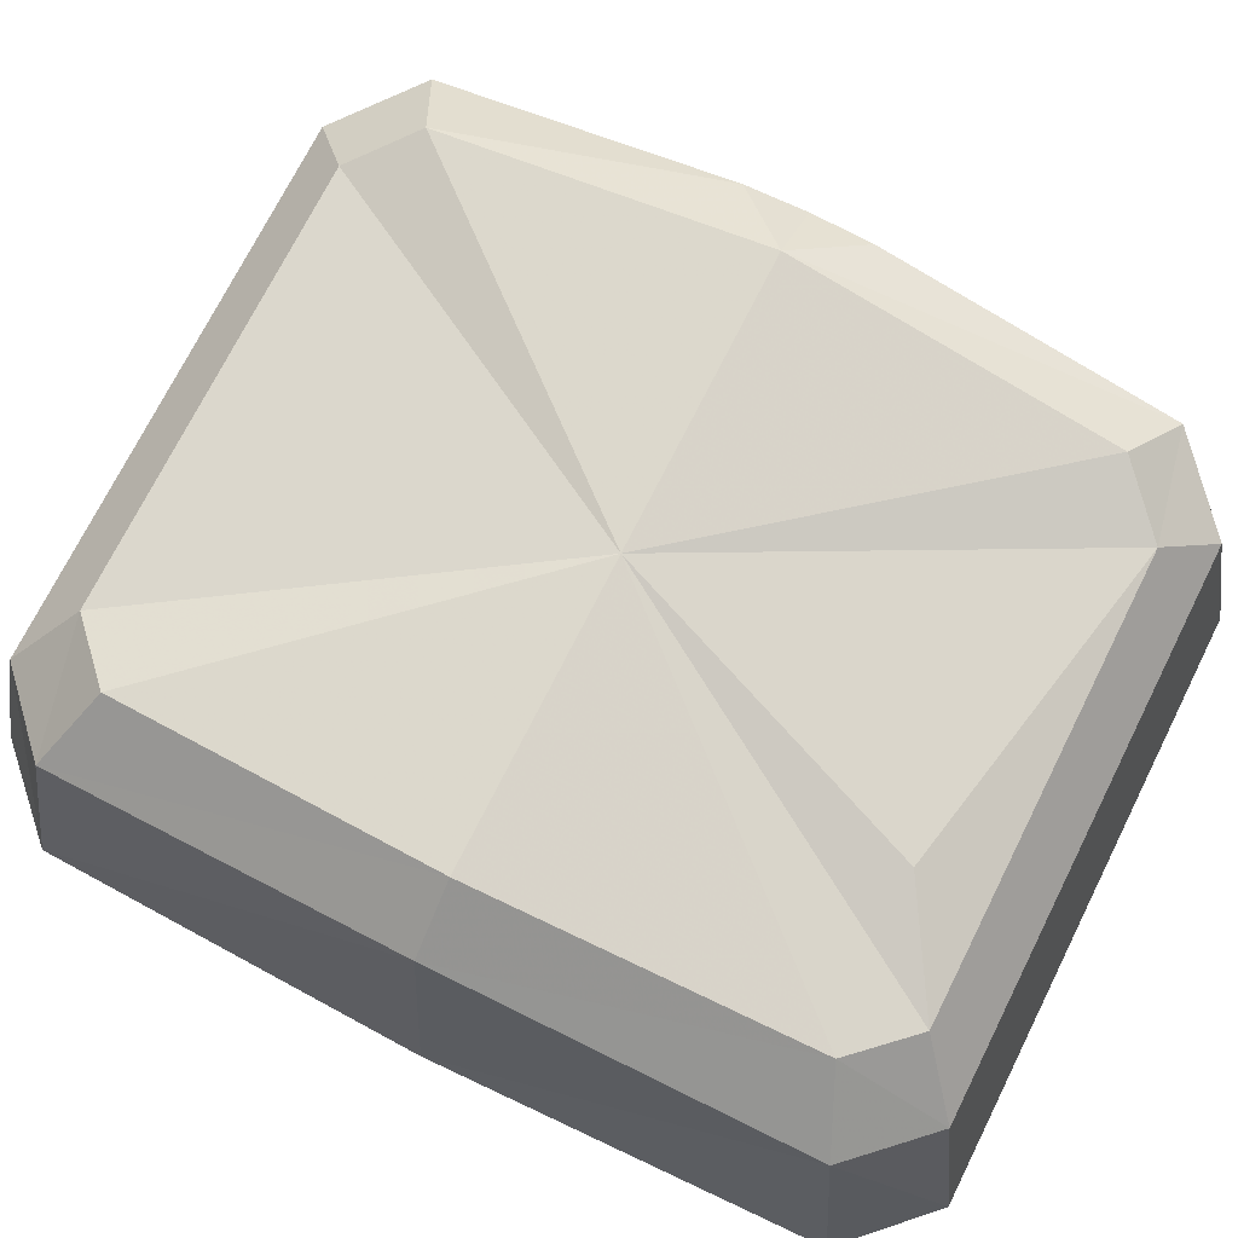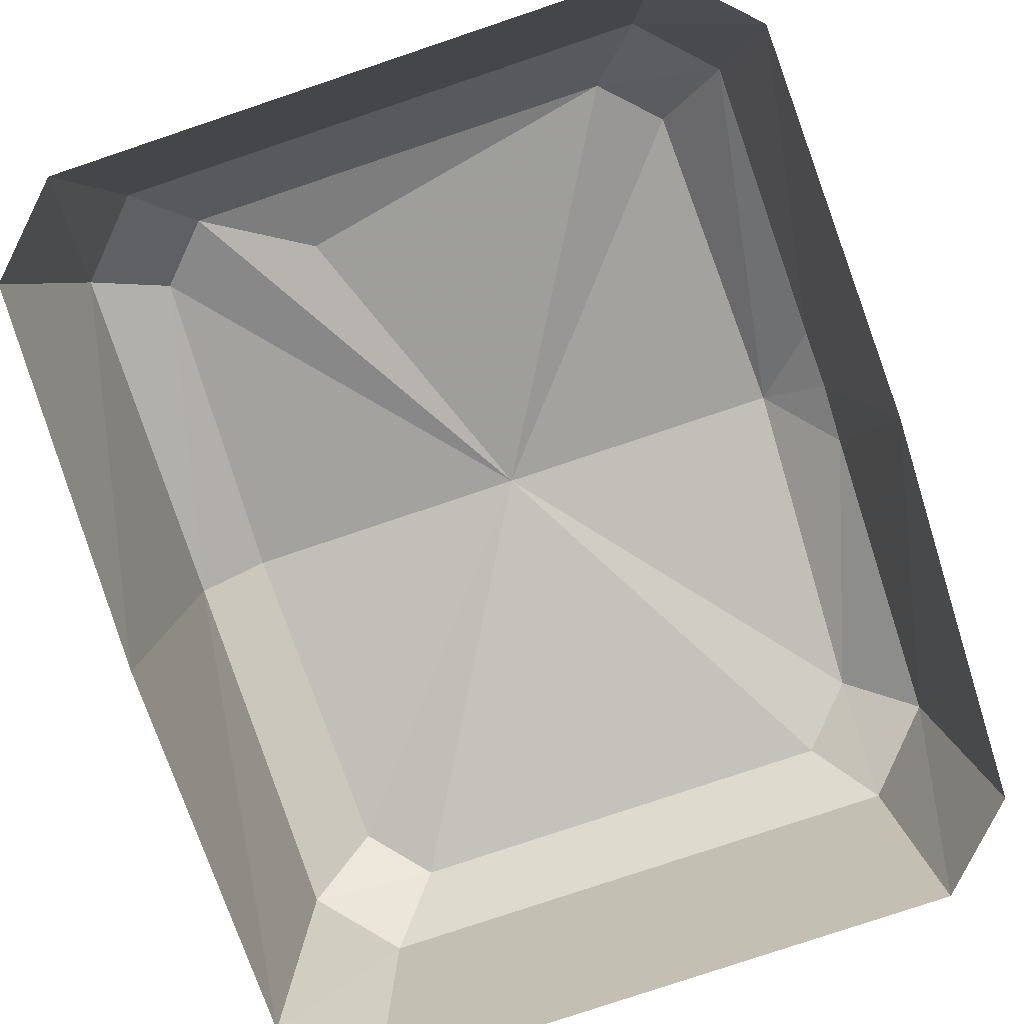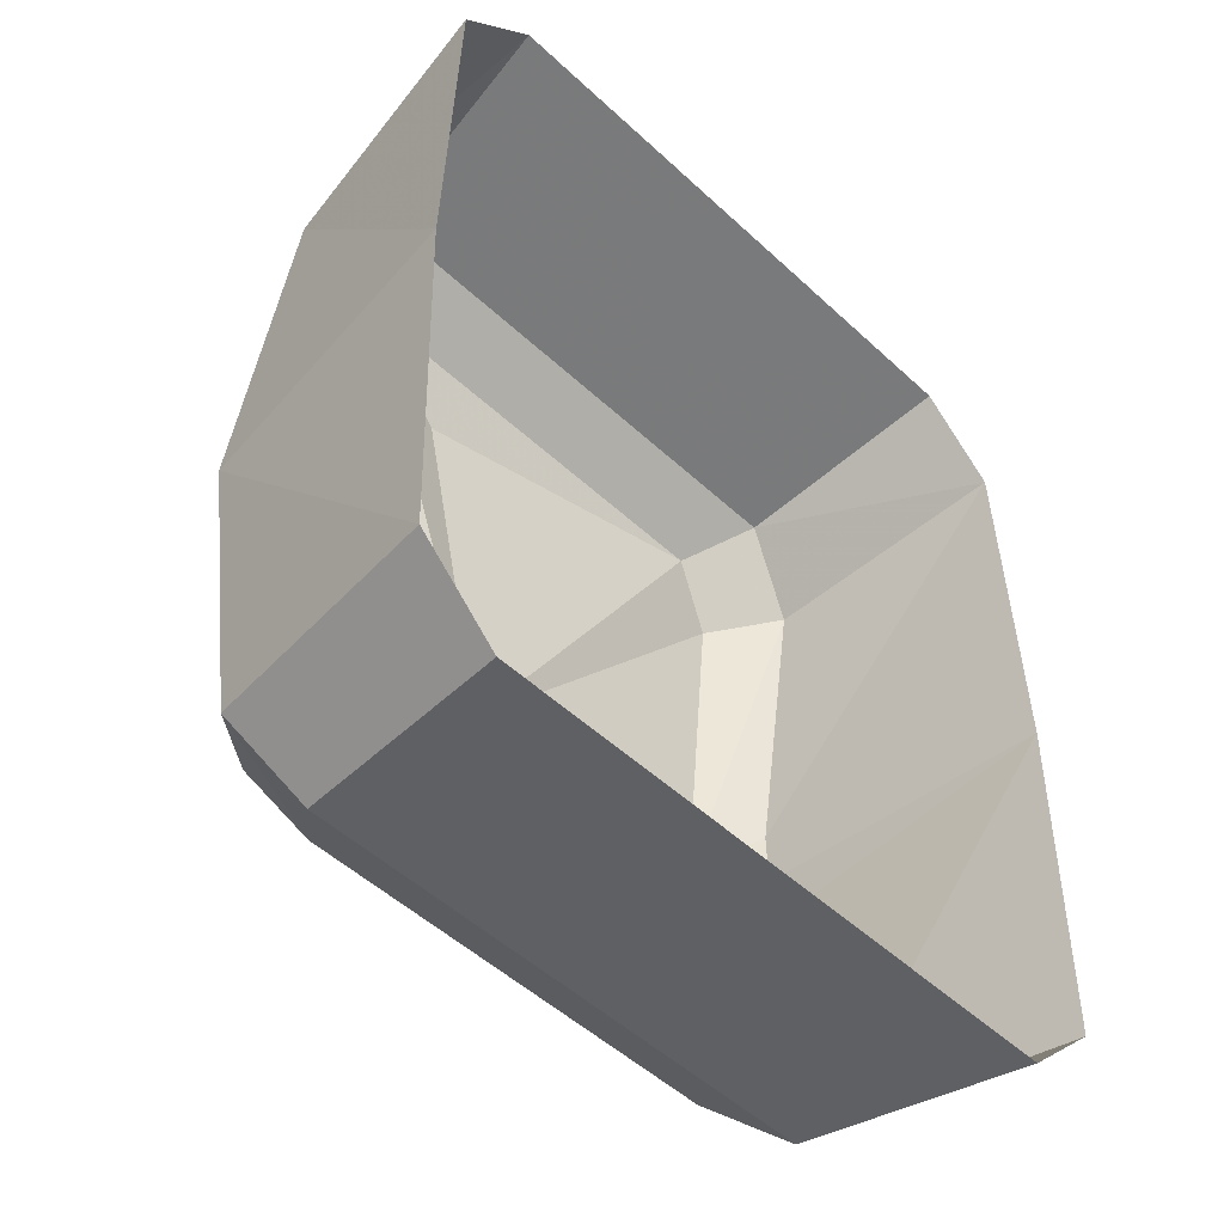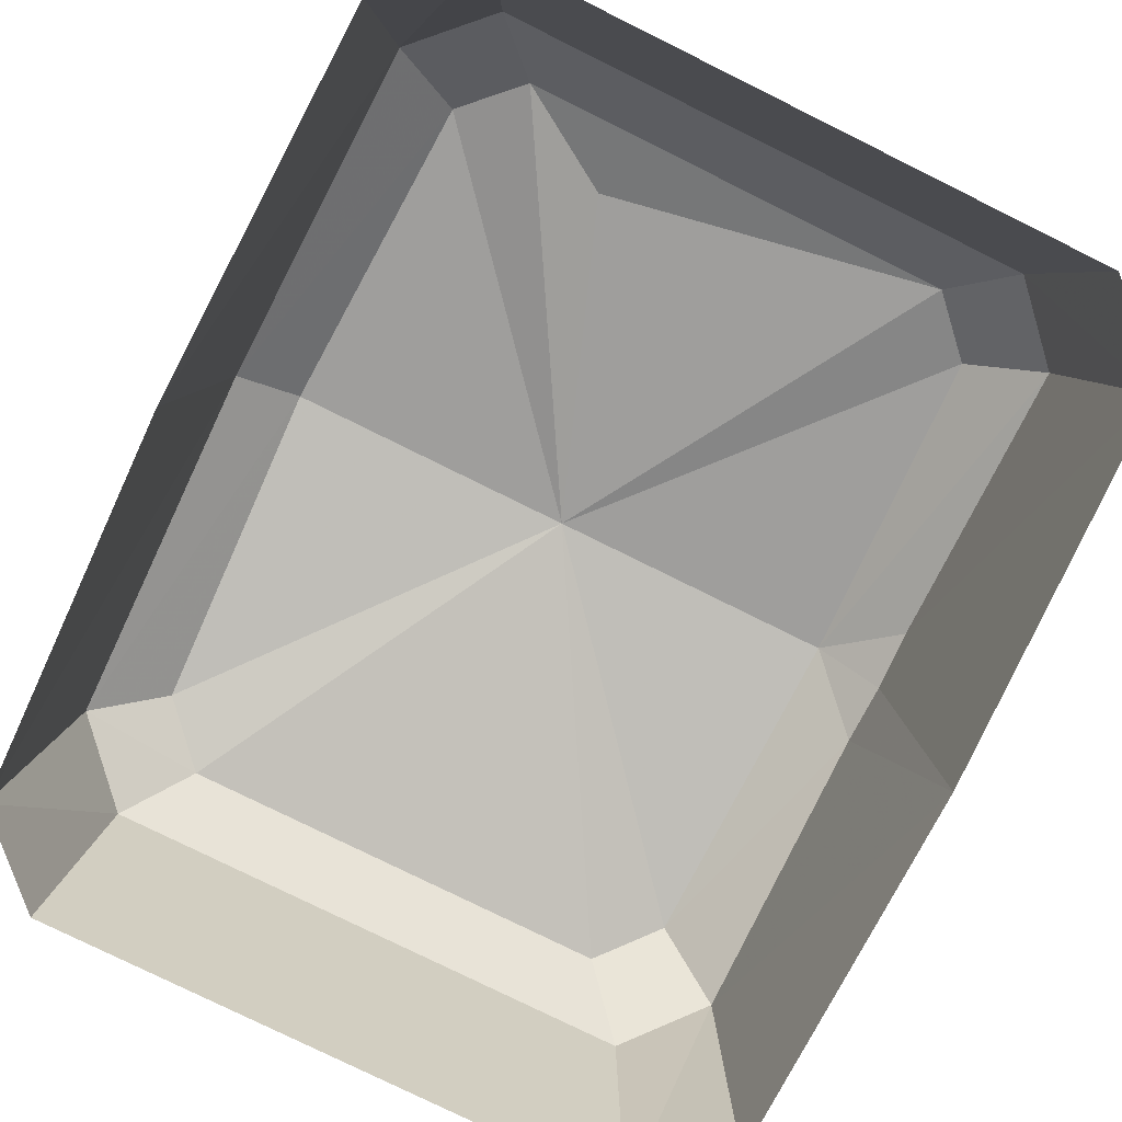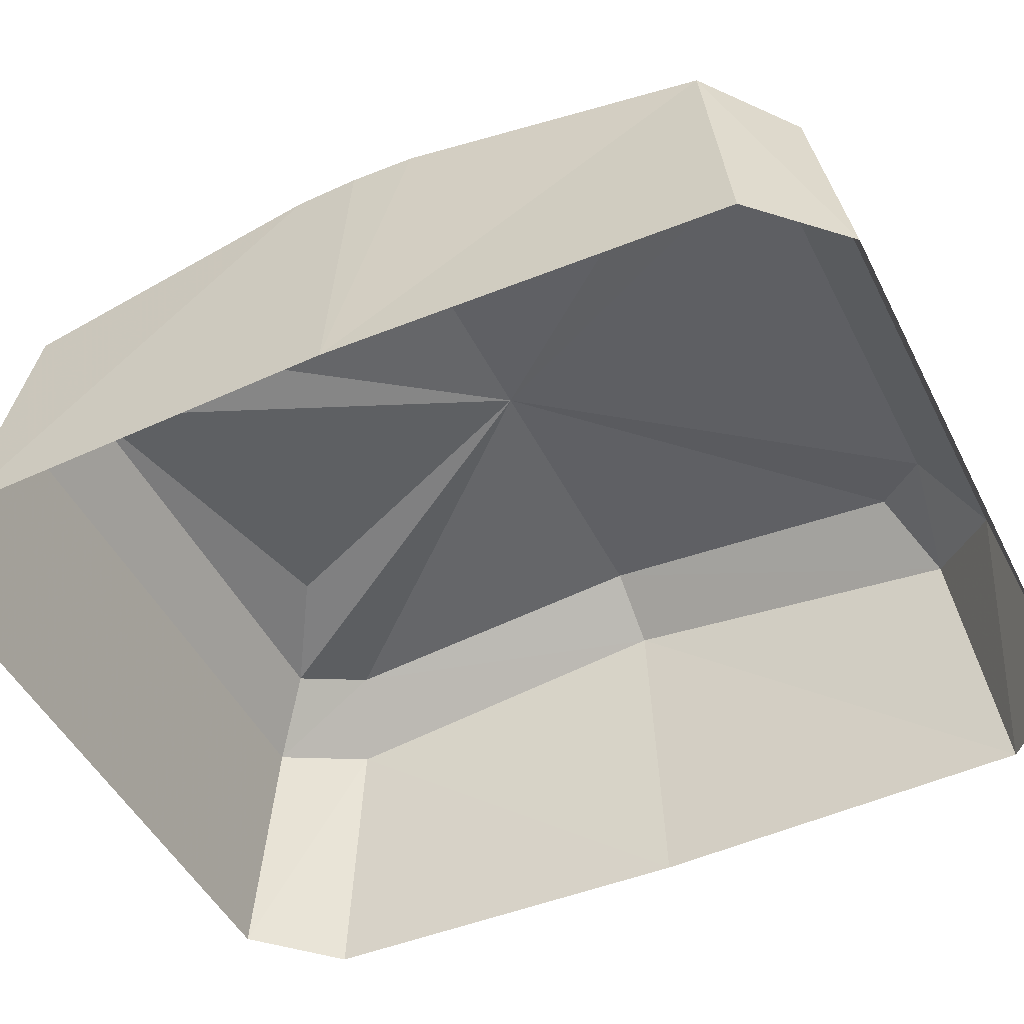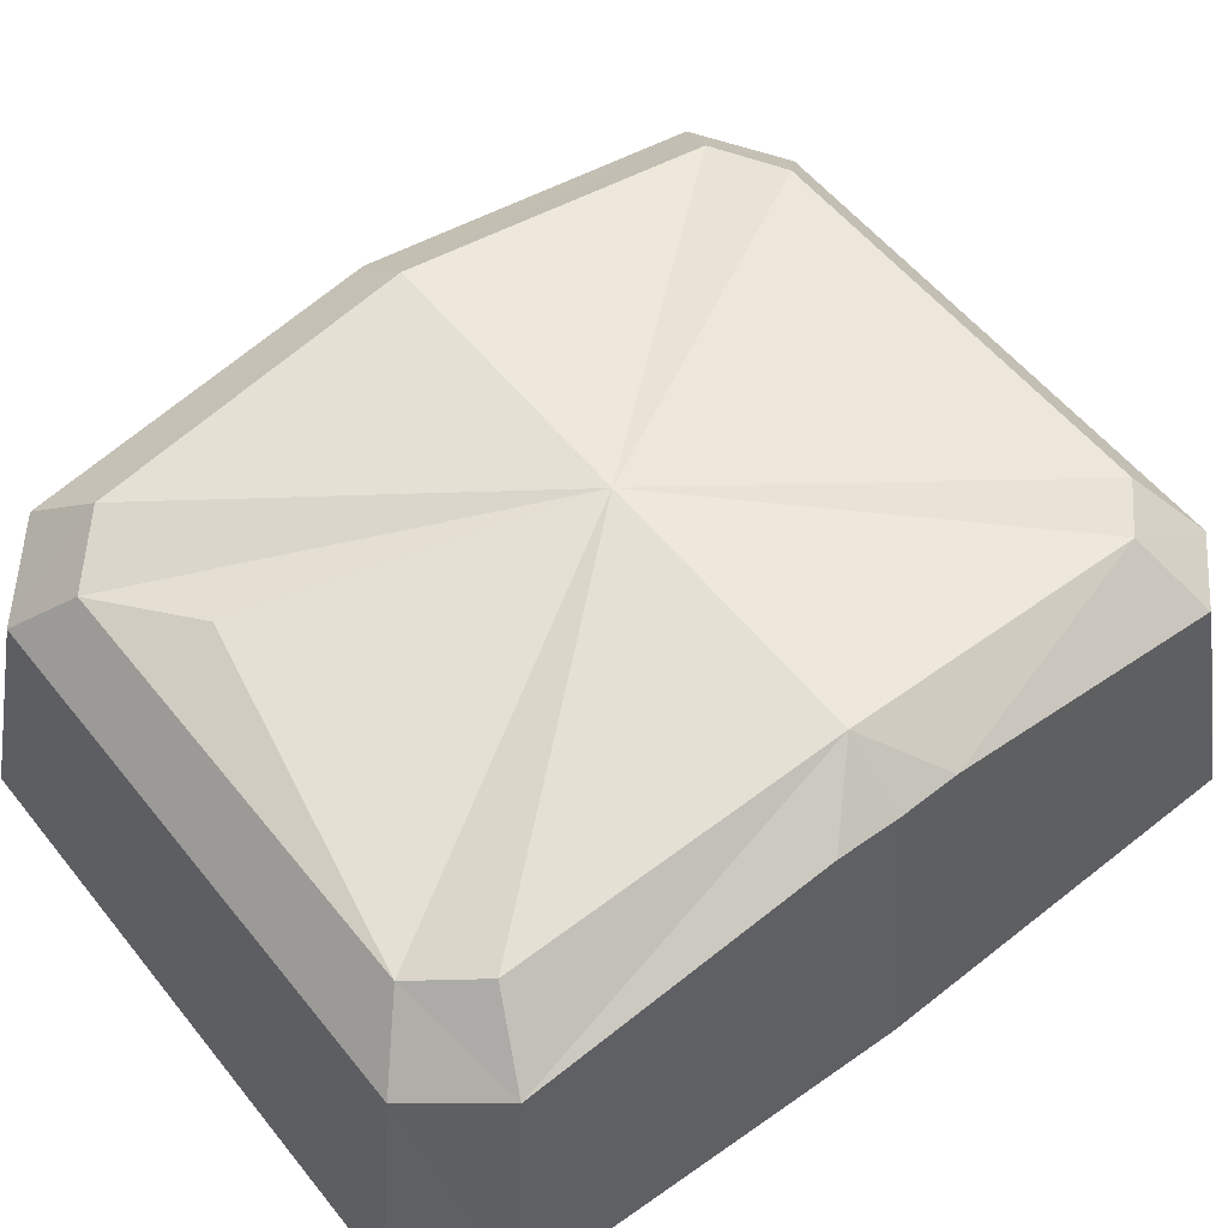
<metadata>
{"format":"obj","ext":"obj","renderer":"f3d","projection":"perspective","resolution":1024,"background":"white","views":[{"elev":73.2,"azim":116.7,"up":"+Z"},{"elev":-79.6,"azim":-161.5,"up":"+Z"},{"elev":-51.0,"azim":134.8,"up":"+Y"},{"elev":-78.5,"azim":153.7,"up":"+Z"},{"elev":-48.0,"azim":-64.2,"up":"+Z"},{"elev":55.7,"azim":-128.1,"up":"+Z"}]}
</metadata>
<code>
g BetButton02MDL
v -0.288 0.001719 0.3595
v -0.3505 0.0005981 0.3104
v -0.3488 0.06115 0.3104
v -0.288 0.001719 0.3595
v -0.3488 -0.06023 0.3104
v 0.1422 0.3766 0.2932
v 0.1142 0.312 0.3193
v 0.08355 0.3766 0.2932
v 0.2186 -0.3732 0.2943
v 0.3406 -0.3518 0.258
v 0.2691 -0.4233 0.2313
v 0.2737 -0.3181 0.3166
v 0.288 0.001719 0.3595
v 0.3505 0.0005979 0.3104
v 0.2691 -0.4233 0.2313
v 0.3406 -0.3518 0.258
v 0.3718 -0.3847 -8.941e-08
v 0.2937 -0.4628 1.49e-08
v -0.2737 -0.3181 0.3166
v -0.2186 -0.3732 0.2943
v -0.2691 -0.4233 0.2313
v -0.3406 -0.3518 0.258
v -0.3406 -0.3518 0.258
v -0.2691 -0.4233 0.2313
v -0.2937 -0.4628 1.49e-08
v -0.3718 -0.3847 -8.941e-08
v 0.2737 0.3216 0.3154
v 0.2186 0.3766 0.2932
v 0.2691 0.4245 0.2311
v 0.3406 0.353 0.2578
v 0.3505 0.0005979 0.3104
v 0.288 0.001719 0.3595
v 0.3406 0.353 0.2578
v 0.2691 0.4245 0.2311
v 0.2937 0.4628 -2.086e-07
v 0.3718 0.3847 -2.086e-07
v -0.2186 0.3766 0.2932
v -0.3406 0.353 0.2578
v -0.2691 0.4245 0.2311
v -0.2737 0.3216 0.3154
v -0.288 0.001719 0.3595
v -0.3488 0.06115 0.3104
v -0.2691 0.4245 0.2311
v -0.3406 0.353 0.2578
v -0.3718 0.3847 -2.086e-07
v -0.2937 0.4628 -2.086e-07
v 0.2186 -0.3732 0.2943
v 0.2691 -0.4233 0.2313
v -0.2691 -0.4233 0.2313
v -0.2186 -0.3732 0.2943
v 0.07282 0.4245 0.2311
v 0.08355 0.3766 0.2932
v -0.2186 0.3766 0.2932
v -0.2691 0.4245 0.2311
v 0.2691 0.4245 0.2311
v 0.1735 0.4245 0.2311
v 0.2937 0.4628 -2.086e-07
v 0.07282 0.4245 0.2311
v -0.2691 0.4245 0.2311
v -0.2937 0.4628 -2.086e-07
v 0.2691 -0.4233 0.2313
v 0.2937 -0.4628 1.49e-08
v -0.2937 -0.4628 1.49e-08
v -0.2691 -0.4233 0.2313
v -0.3505 0.0005981 0.3104
v -0.3827 1.49e-08 -5.96e-08
v -0.3488 0.06115 0.3104
v -0.3718 0.3847 -2.086e-07
v -0.3406 0.353 0.2578
v 0.3718 -0.3847 -8.941e-08
v 0.3406 -0.3518 0.258
v 0.3505 0.0005979 0.3104
v 0.3827 1.49e-08 -5.96e-08
v 0.3827 1.49e-08 -5.96e-08
v 0.3505 0.0005979 0.3104
v 0.3406 0.353 0.2578
v 0.3718 0.3847 -2.086e-07
v -0.3488 -0.06023 0.3104
v -0.3827 1.49e-08 -5.96e-08
v -0.3505 0.0005981 0.3104
v -0.3406 -0.3518 0.258
v -0.3718 -0.3847 -8.941e-08
v -0.2737 -0.3181 0.3166
v -0.3406 -0.3518 0.258
v -0.3488 -0.06023 0.3104
v -0.288 0.001719 0.3595
v 0.2691 0.4245 0.2311
v 0.2186 0.3766 0.2932
v 0.1422 0.3766 0.2932
v 0.1735 0.4245 0.2311
v 0.1735 0.4245 0.2311
v 0.1422 0.3766 0.2932
v 0.08355 0.3766 0.2932
v 0.07282 0.4245 0.2311
v 0.08355 0.3766 0.2932
v 0.1142 0.312 0.3193
v -0.2186 0.3766 0.2932
v 1.788e-07 0.001719 0.3595
v -0.2737 0.3216 0.3154
v -0.288 0.001719 0.3595
v -0.2737 -0.3181 0.3166
v -0.2186 -0.3732 0.2943
v 0.2186 -0.3732 0.2943
v 0.2737 -0.3181 0.3166
v 0.288 0.001719 0.3595
v 0.2737 0.3216 0.3154
v 0.2186 0.3766 0.2932
v 0.1422 0.3766 0.2932
g BetButton02MDL_0
f 3 2 1
f 2 5 4
f 8 7 6
f 11 10 9
f 10 12 9
f 13 12 10
f 14 13 10
f 17 16 15
f 18 17 15
f 21 20 19
f 22 21 19
f 25 24 23
f 26 25 23
f 29 28 27
f 30 29 27
f 30 27 31
f 27 32 31
f 35 34 33
f 36 35 33
f 39 38 37
f 38 40 37
f 40 38 41
f 38 42 41
f 45 44 43
f 46 45 43
f 49 48 47
f 50 49 47
f 53 52 51
f 54 53 51
f 57 56 55
f 58 56 57
f 59 58 57
f 60 59 57
f 63 62 61
f 64 63 61
f 67 66 65
f 68 66 67
f 69 68 67
f 72 71 70
f 73 72 70
f 76 75 74
f 77 76 74
f 80 79 78
f 78 79 81
f 79 82 81
f 85 84 83
f 86 85 83
f 89 88 87
f 90 89 87
f 93 92 91
f 94 93 91
f 97 96 95
f 98 96 97
f 99 98 97
f 100 98 99
f 101 98 100
f 101 102 98
f 102 103 98
f 98 103 104
f 105 98 104
f 106 98 105
f 107 98 106
f 96 98 107
f 108 96 107

</code>
